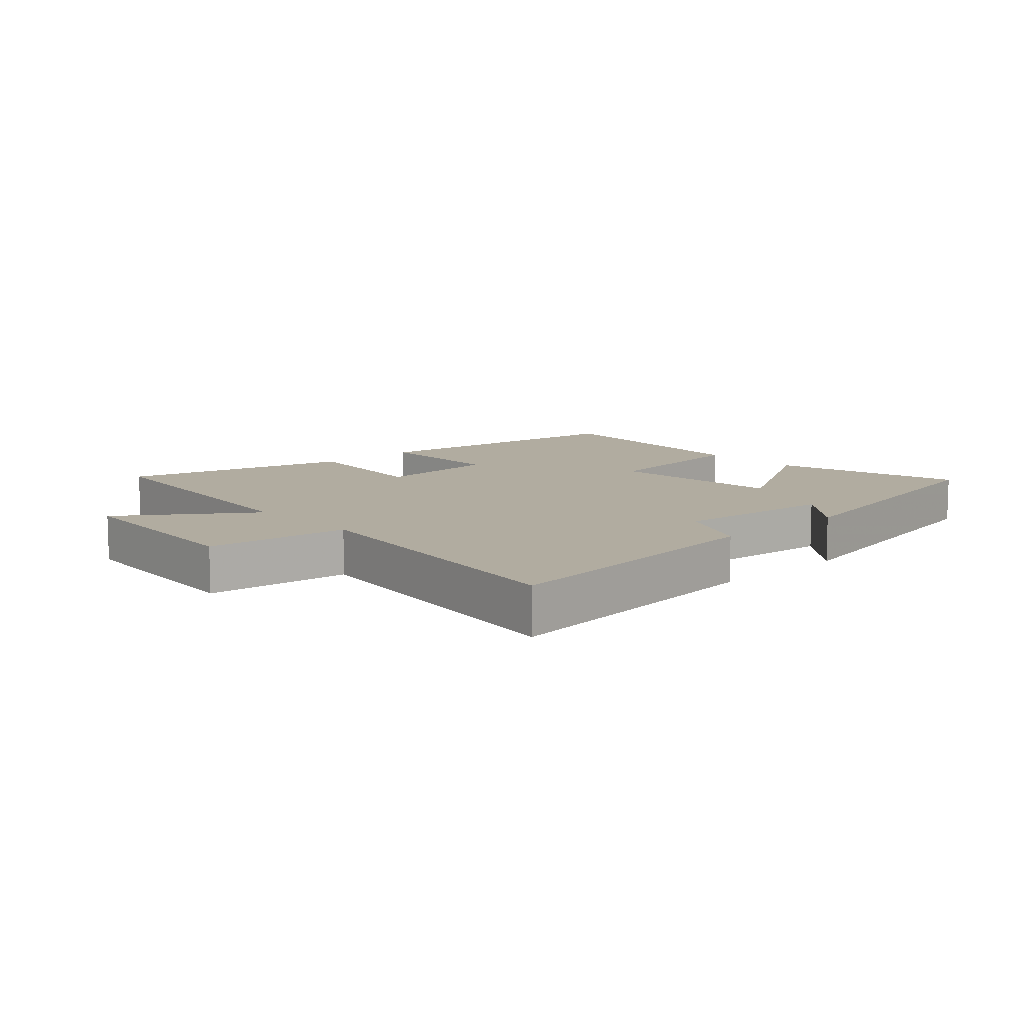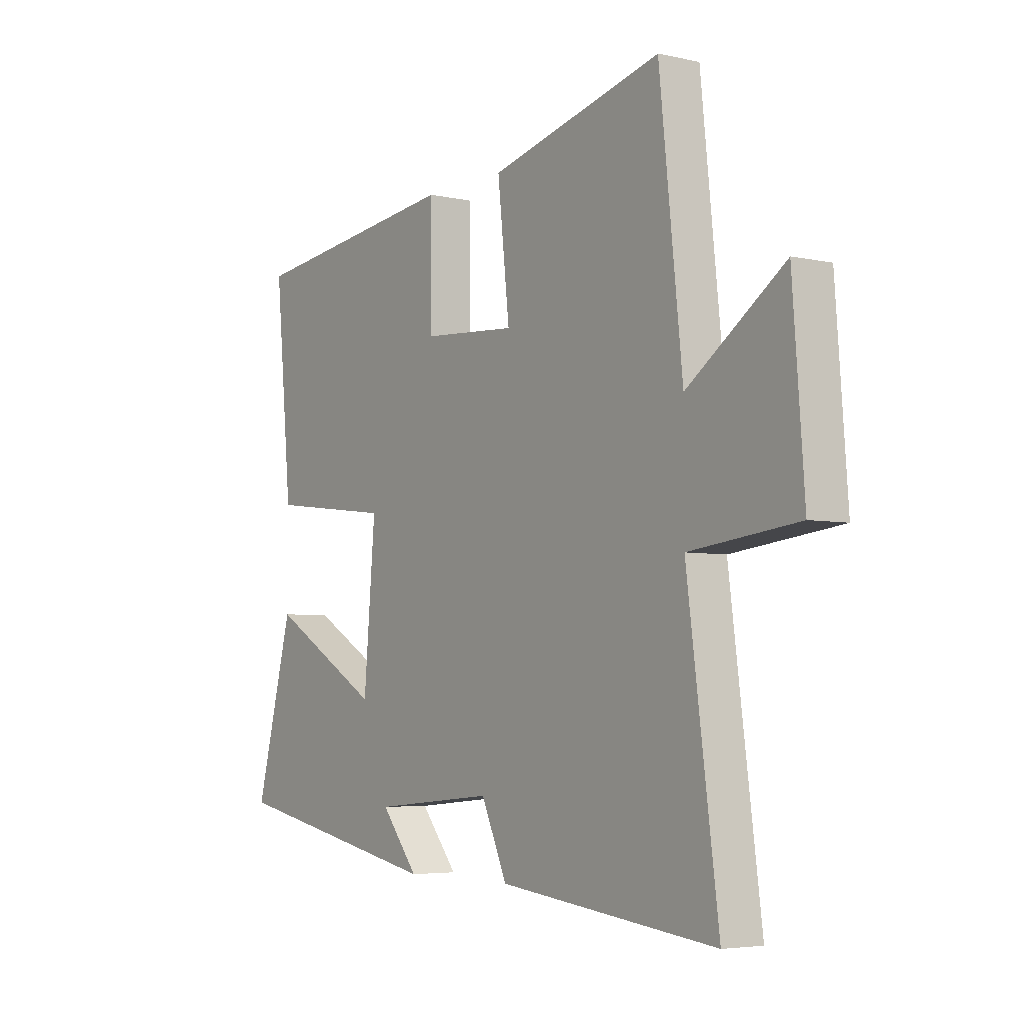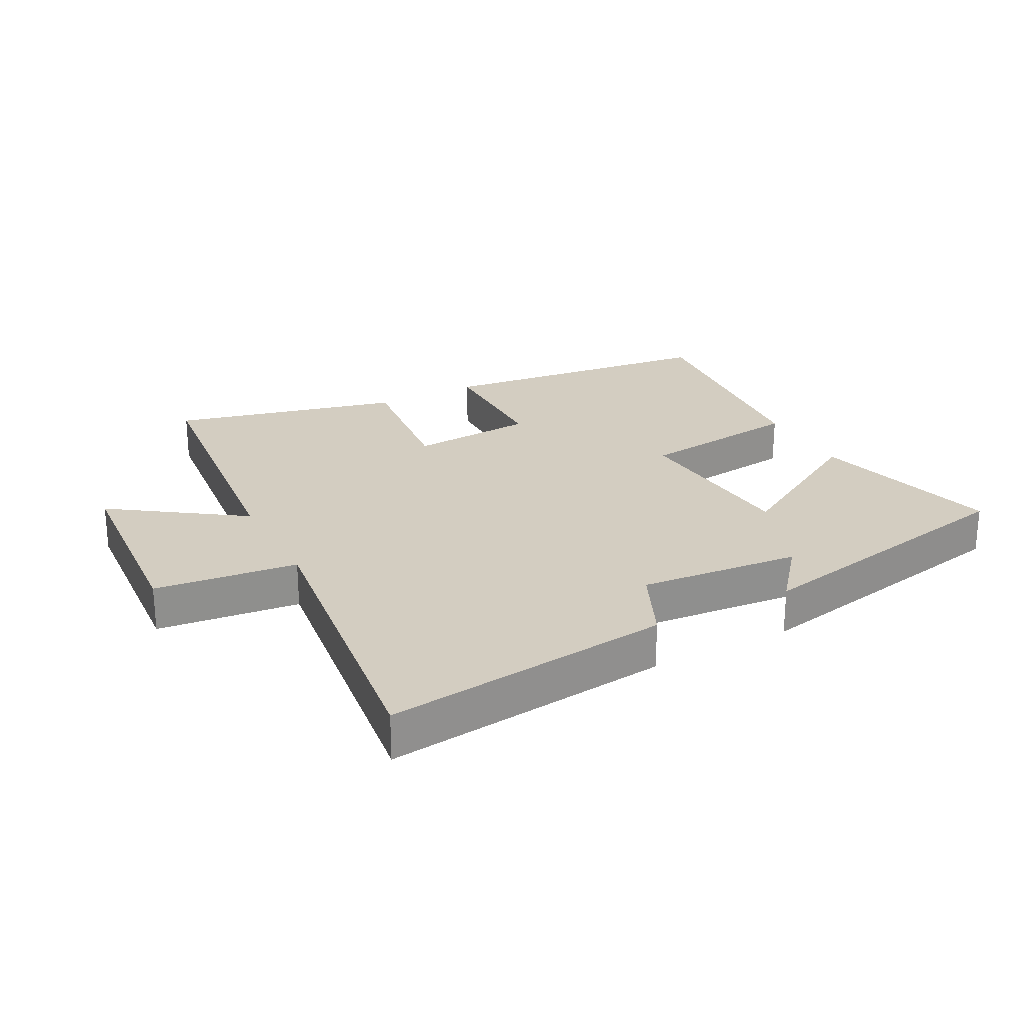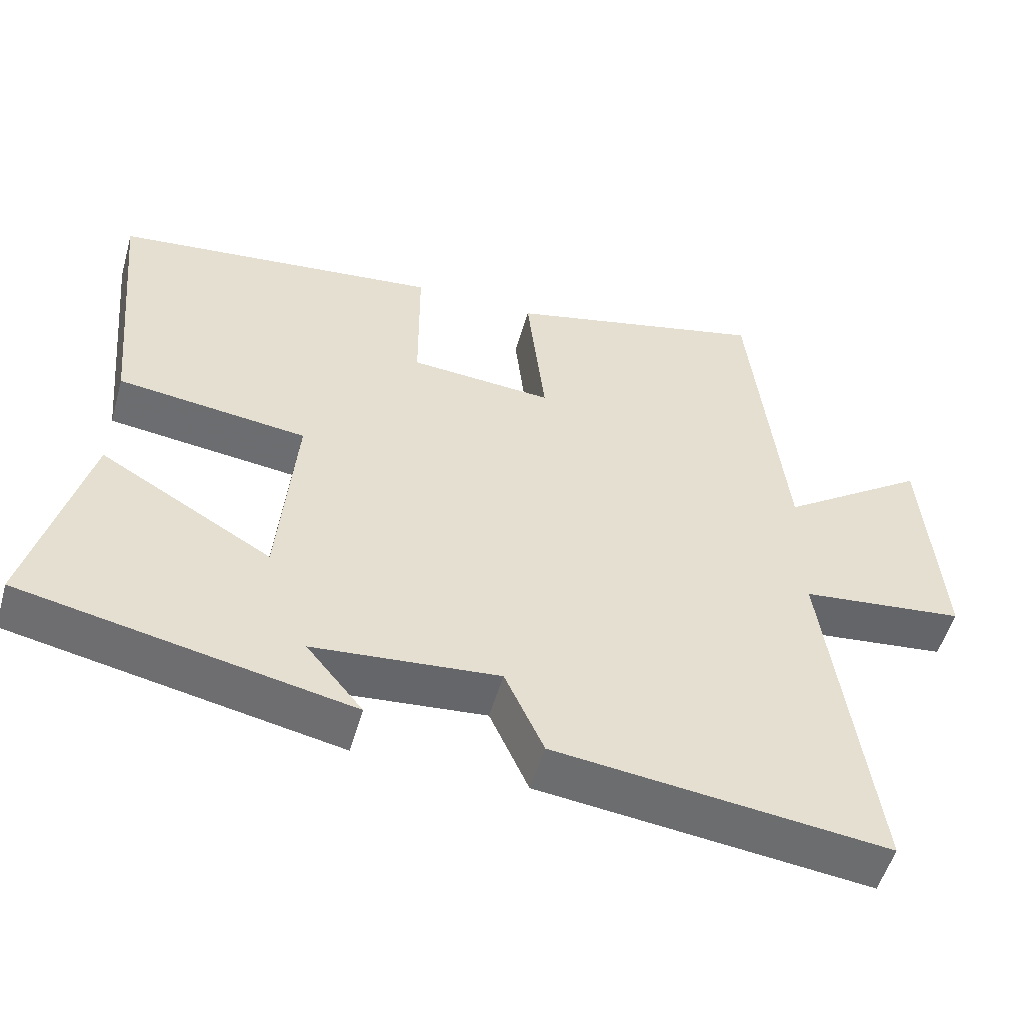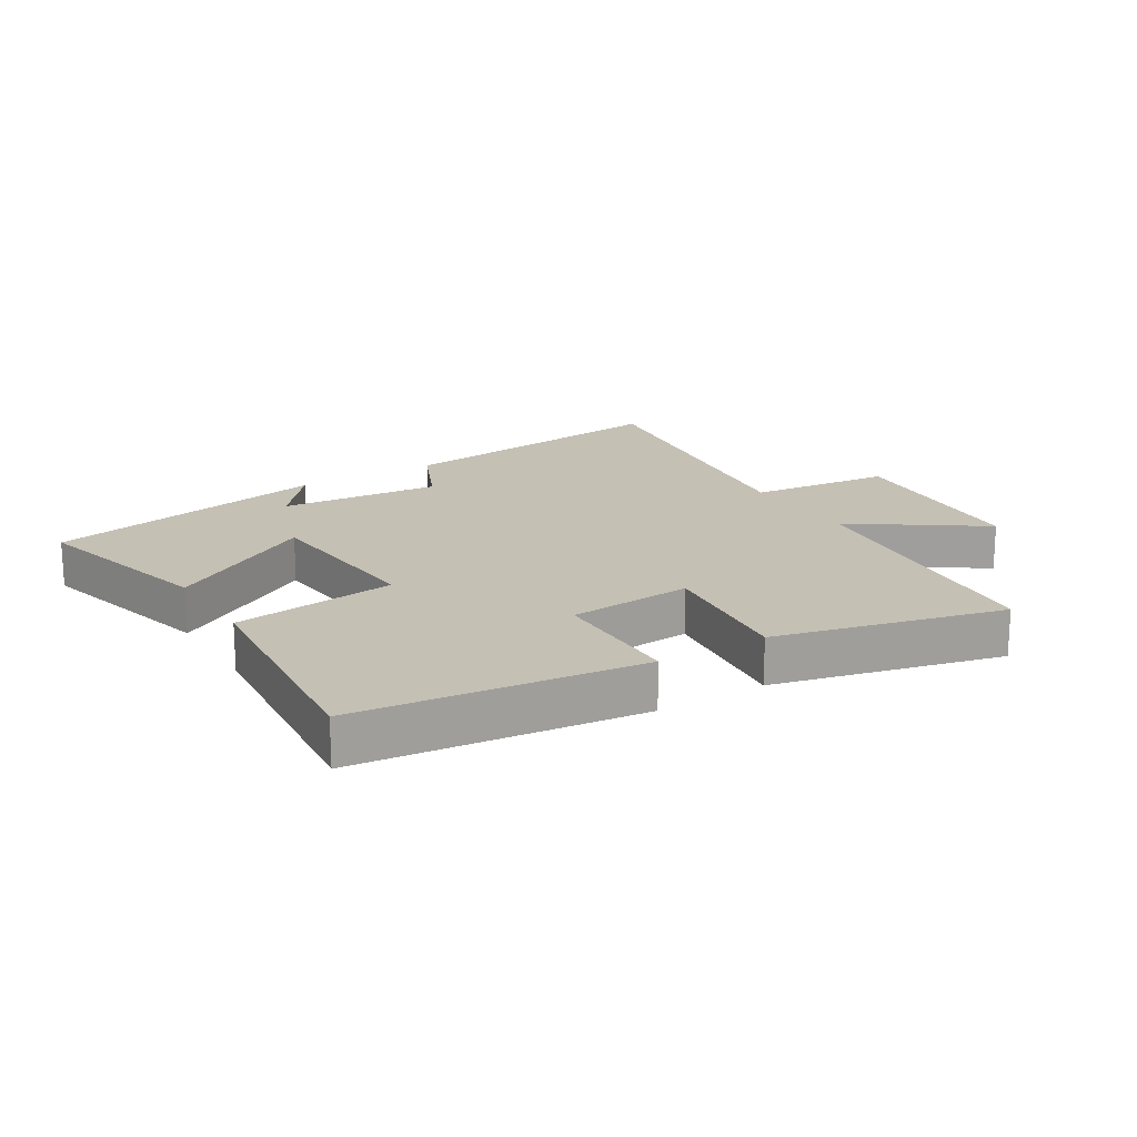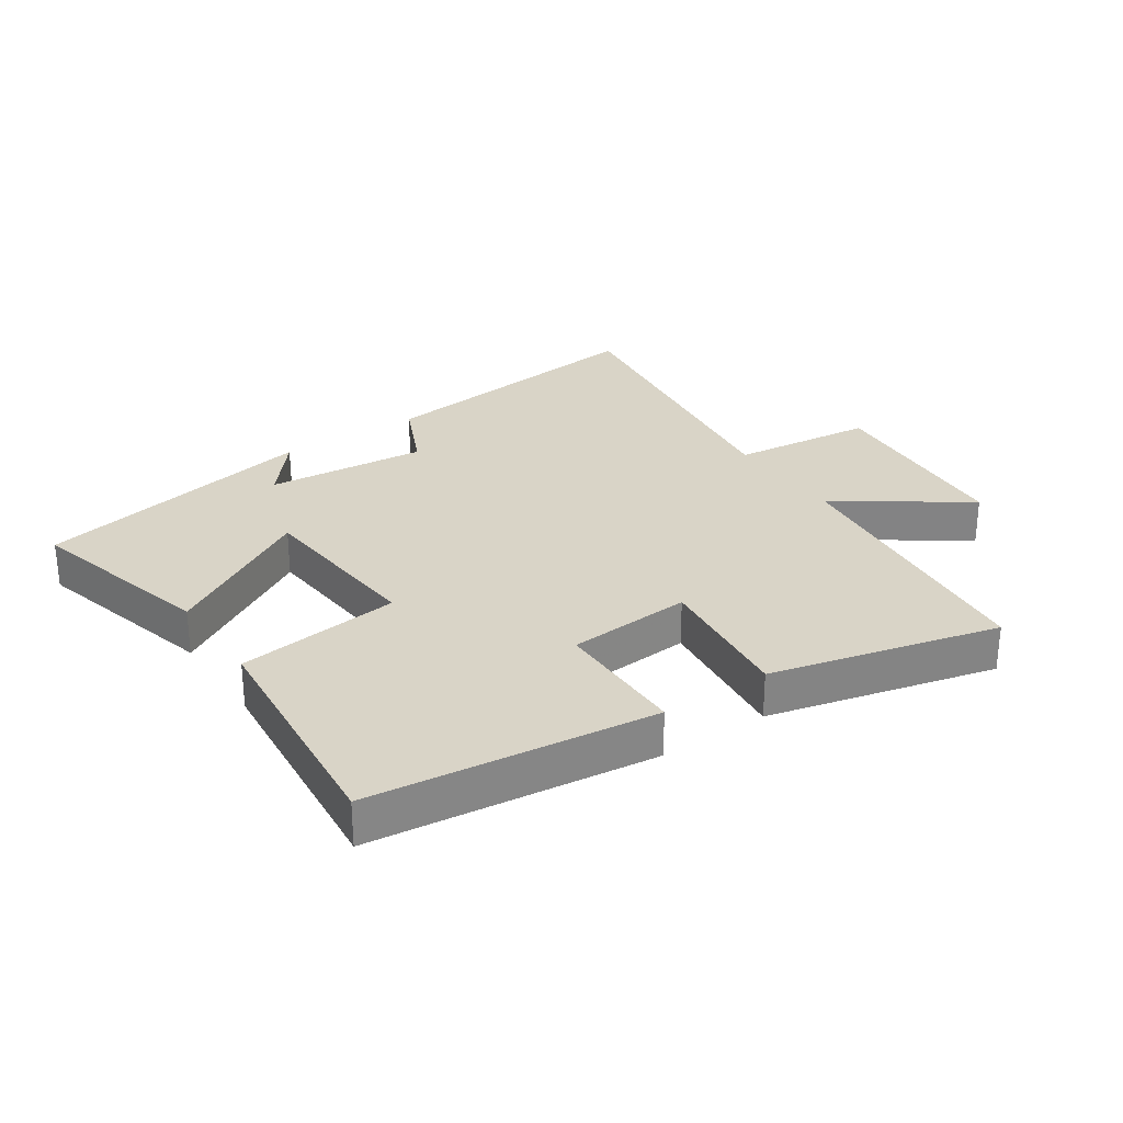
<metadata>
{"format":"obj","ext":"obj","renderer":"f3d","projection":"perspective","resolution":1024,"background":"white","views":[{"elev":10.1,"azim":137.3,"up":"+Y"},{"elev":-4.8,"azim":54.7,"up":"+Z"},{"elev":24.8,"azim":152.0,"up":"+Y"},{"elev":-53.0,"azim":-15.9,"up":"+Z"},{"elev":18.4,"azim":-31.7,"up":"+Y"},{"elev":28.7,"azim":-34.1,"up":"+Y"}]}
</metadata>
<code>
v -0.579 0.07 -0.41
v -0.5 0.07 -0.108
v -0.263 0.07 -0.245
v -0.239 0.07 0.037
v -0.5 0.07 0.068
v -0.536 0.07 0.446
v -0.084 0.07 0.5
v -0.083 0.07 0.288
v 0.115 0.07 0.274
v 0.09 0.07 0.5
v 0.452 0.07 0.59
v 0.5 0.07 0.141
v 0.703 0.07 0.283
v 0.727 0.07 -0.037
v 0.5 0.07 -0.063
v 0.565 0.07 -0.552
v 0.107 0.07 -0.5
v 0.053 0.07 -0.381
v -0.203 0.07 -0.405
v -0.125 0.07 -0.5
v -0.579 0 -0.41
v -0.5 0 -0.108
v -0.263 0 -0.245
v -0.239 0 0.037
v -0.5 0 0.068
v -0.536 0 0.446
v -0.084 0 0.5
v -0.083 0 0.288
v 0.115 0 0.274
v 0.09 0 0.5
v 0.452 0 0.59
v 0.5 0 0.141
v 0.703 0 0.283
v 0.727 0 -0.037
v 0.5 0 -0.063
v 0.565 0 -0.552
v 0.107 0 -0.5
v 0.053 0 -0.381
v -0.203 0 -0.405
v -0.125 0 -0.5
f 19 20 1 2
f 15 16 17 18
f 15 18 19
f 12 13 14 15
f 11 12 15
f 10 11 15
f 9 10 15
f 8 9 15 19
f 6 7 8
f 5 6 8
f 4 5 8
f 3 4 8 19
f 2 3 19
f 22 21 40 39
f 38 37 36 35
f 39 38 35
f 35 34 33 32
f 35 32 31
f 35 31 30
f 35 30 29
f 39 35 29 28
f 28 27 26
f 28 26 25
f 28 25 24
f 39 28 24 23
f 39 23 22
f 1 21 22 2
f 2 22 23 3
f 3 23 24 4
f 4 24 25 5
f 5 25 26 6
f 6 26 27 7
f 7 27 28 8
f 8 28 29 9
f 9 29 30 10
f 10 30 31 11
f 11 31 32 12
f 12 32 33 13
f 13 33 34 14
f 14 34 35 15
f 15 35 36 16
f 16 36 37 17
f 17 37 38 18
f 18 38 39 19
f 19 39 40 20
f 20 40 21 1

</code>
